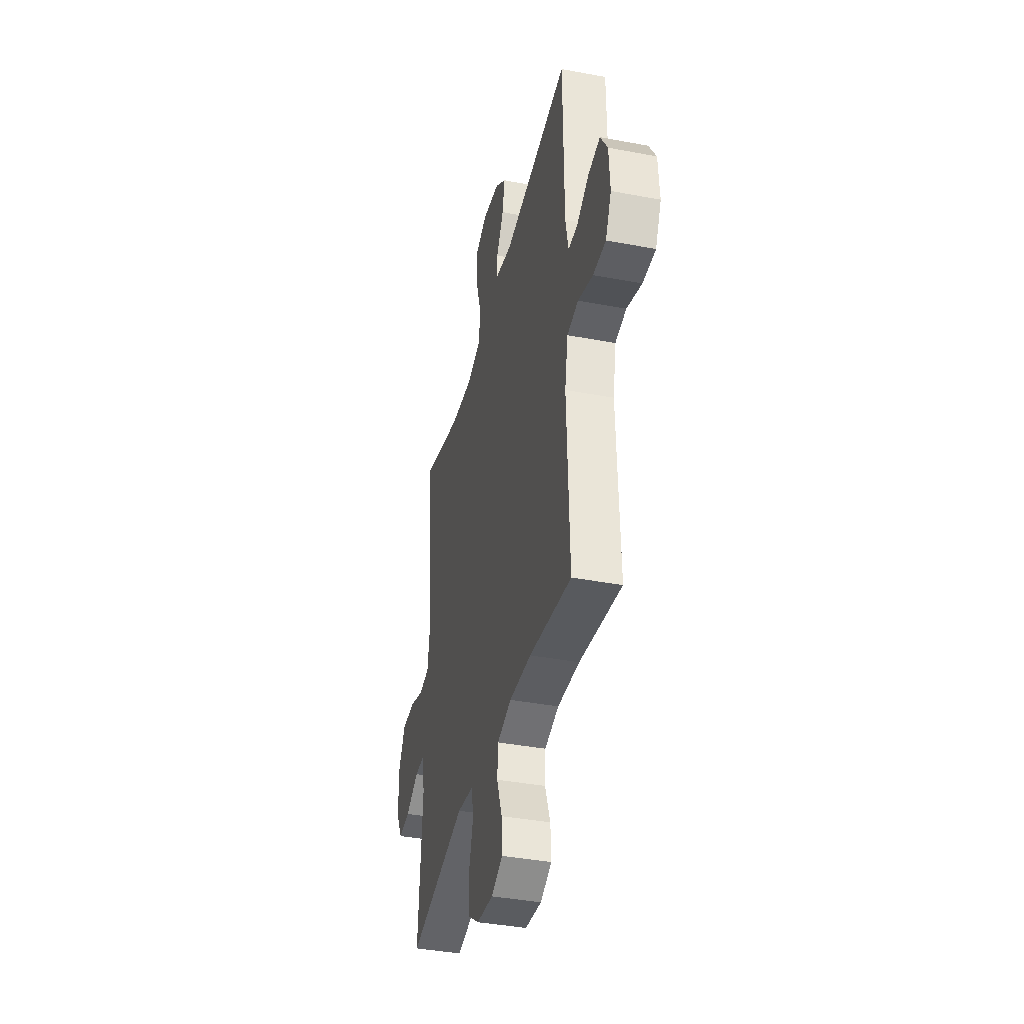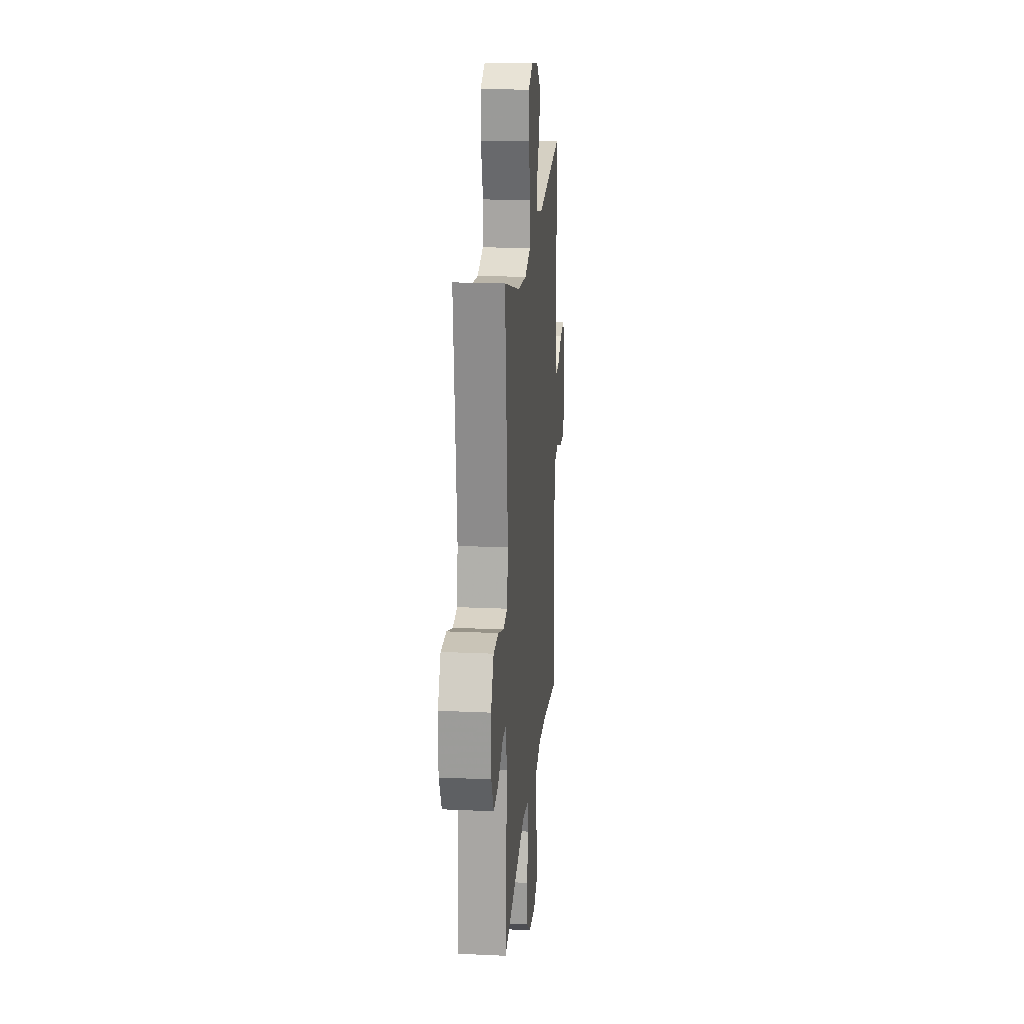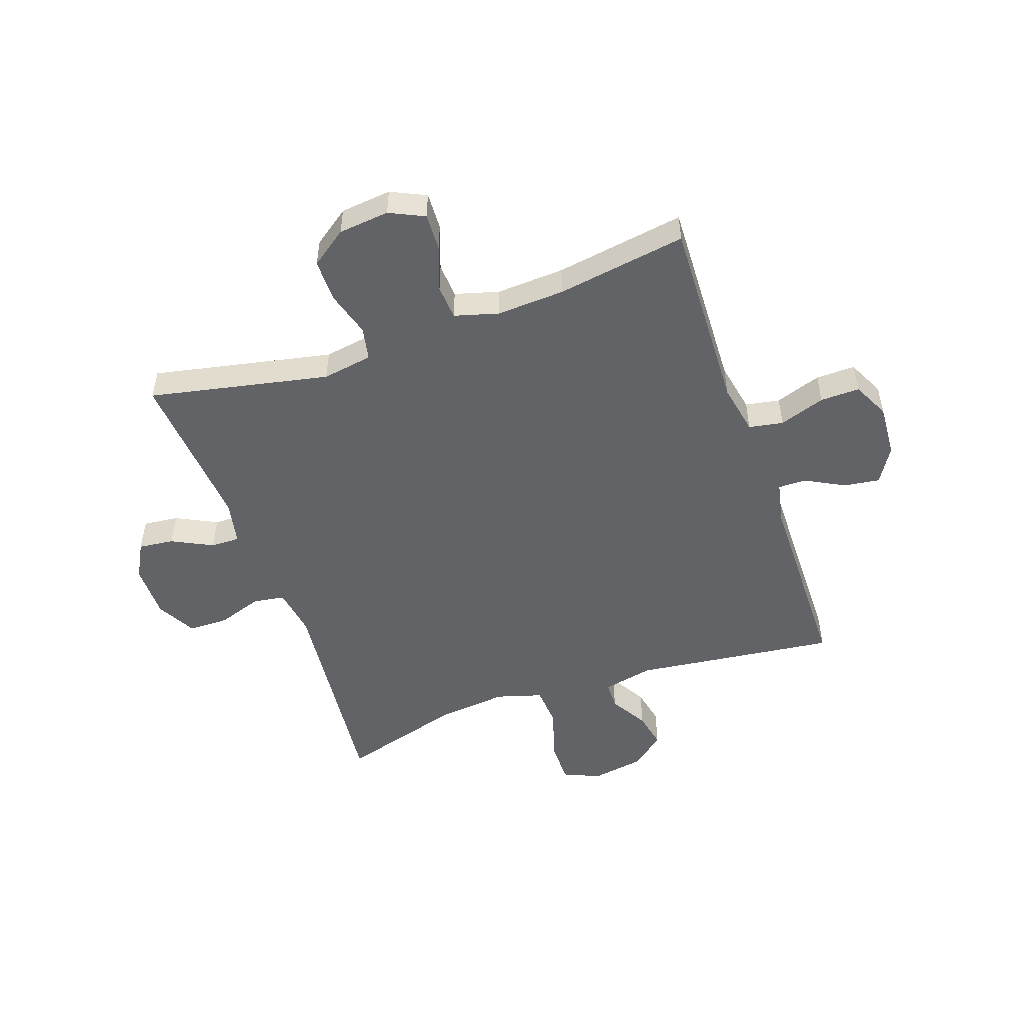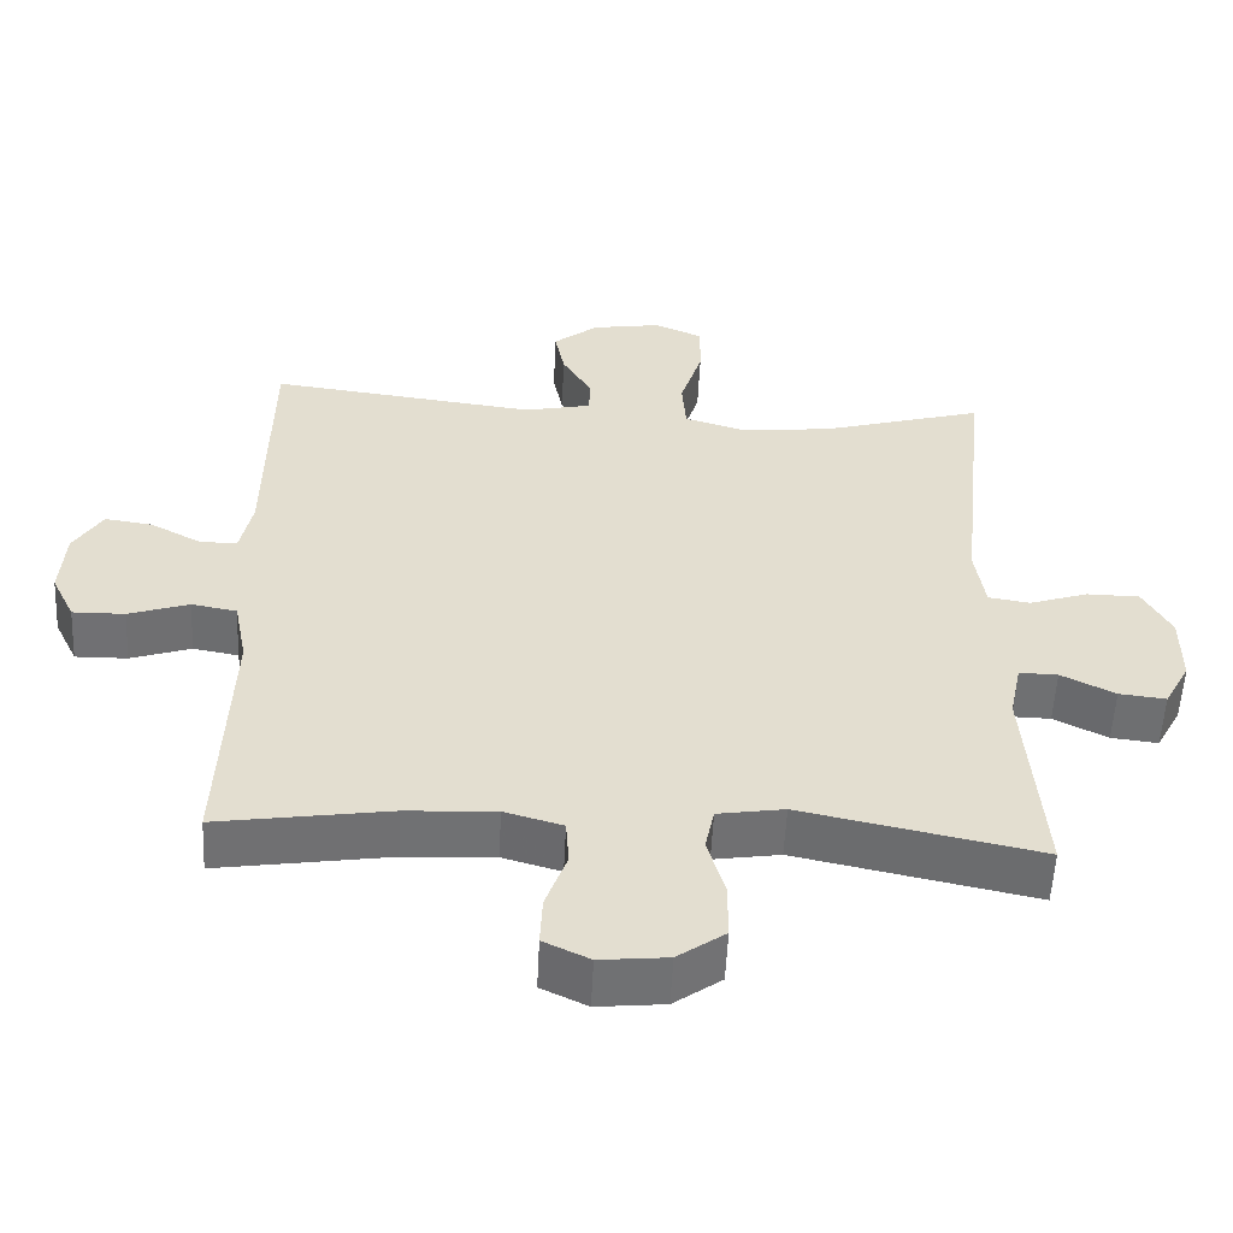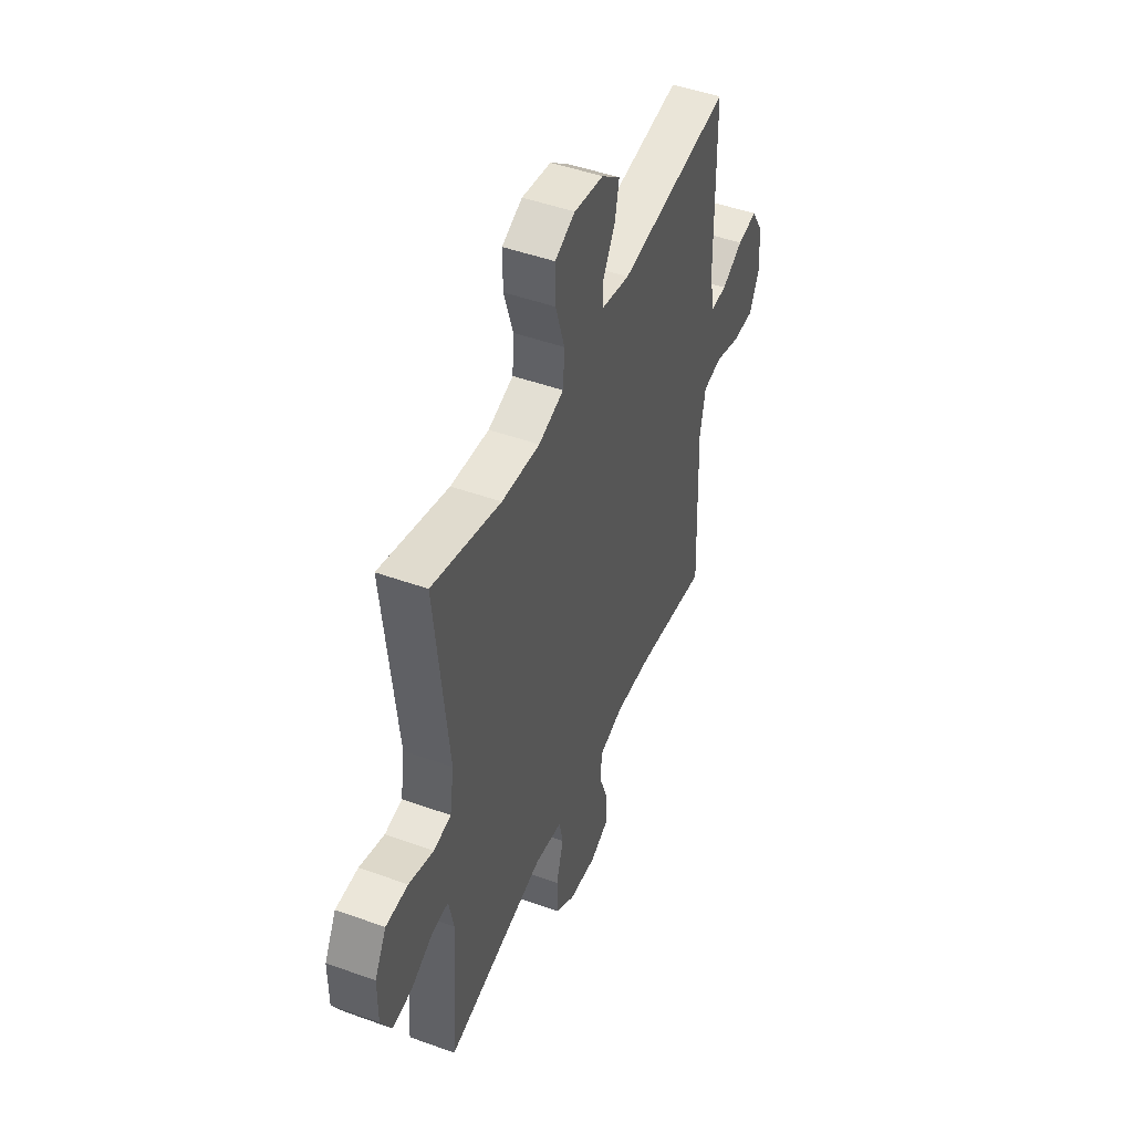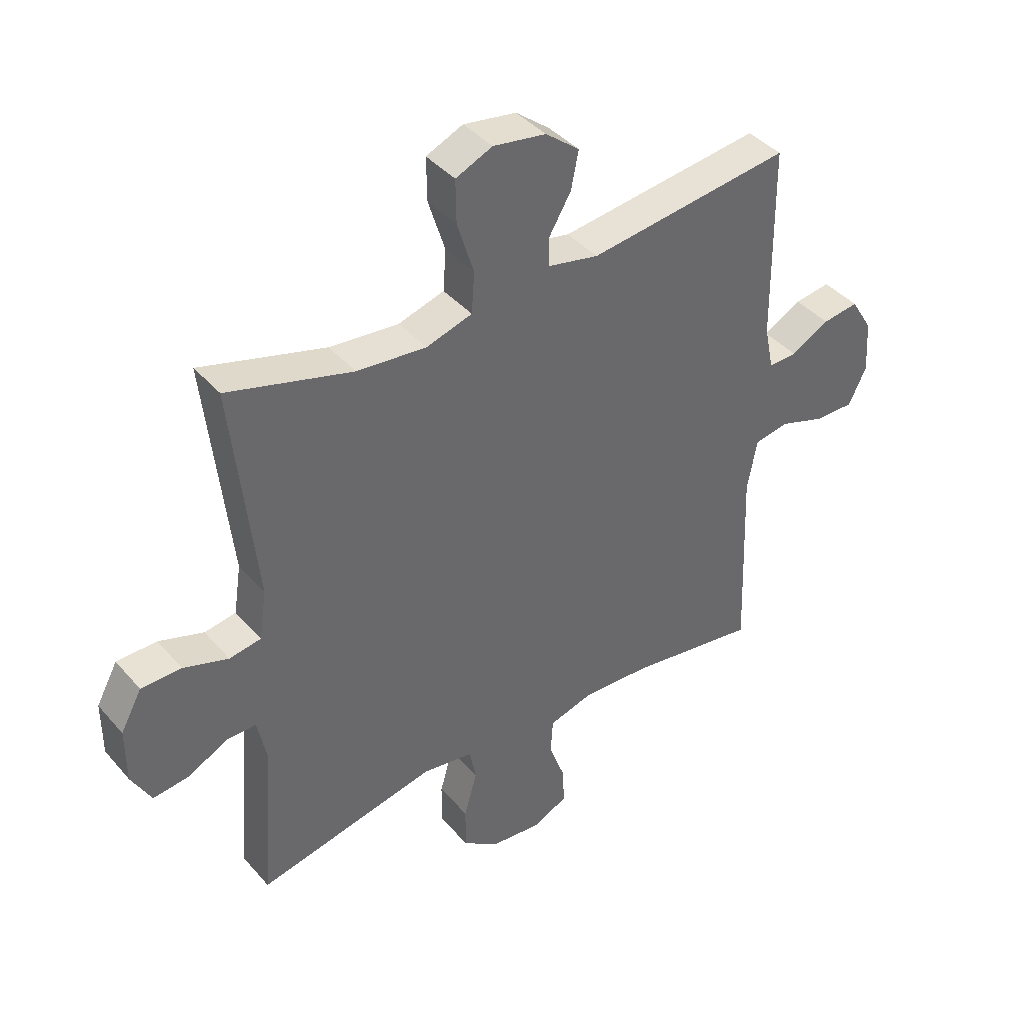
<metadata>
{"format":"obj","ext":"obj","renderer":"f3d","projection":"perspective","resolution":1024,"background":"white","views":[{"elev":-39.2,"azim":-103.3,"up":"+Z"},{"elev":19.2,"azim":94.9,"up":"+Z"},{"elev":-50.8,"azim":-160.6,"up":"+Y"},{"elev":-55.0,"azim":-2.8,"up":"+Z"},{"elev":47.6,"azim":112.1,"up":"+Z"},{"elev":40.6,"azim":143.3,"up":"+Z"}]}
</metadata>
<code>
v 0.5 0.07 0.5
v 0.459 0.07 0.115
v 0.472 0.07 0.029
v 0.527 0.07 0.02
v 0.605 0.07 0.046
v 0.675 0.07 0.045
v 0.712 0.07 -0.023
v 0.712 0.07 -0.119
v 0.678 0.07 -0.182
v 0.616 0.07 -0.175
v 0.545 0.07 -0.139
v 0.494 0.07 -0.138
v 0.478 0.07 -0.215
v 0.5 0.07 -0.5
v 0.186 0.07 -0.434
v 0.098 0.07 -0.448
v 0.086 0.07 -0.506
v 0.109 0.07 -0.586
v 0.109 0.07 -0.661
v 0.046 0.07 -0.706
v -0.043 0.07 -0.715
v -0.104 0.07 -0.686
v -0.101 0.07 -0.62
v -0.073 0.07 -0.542
v -0.077 0.07 -0.481
v -0.154 0.07 -0.459
v -0.273 0.07 -0.465
v -0.5 0.07 -0.5
v -0.487 0.07 -0.16
v -0.504 0.07 -0.071
v -0.564 0.07 -0.06
v -0.644 0.07 -0.087
v -0.713 0.07 -0.088
v -0.744 0.07 -0.024
v -0.738 0.07 0.068
v -0.7 0.07 0.13
v -0.637 0.07 0.121
v -0.57 0.07 0.085
v -0.52 0.07 0.084
v -0.504 0.07 0.161
v -0.5 0.07 0.5
v -0.146 0.07 0.456
v -0.057 0.07 0.475
v -0.056 0.07 0.524
v -0.095 0.07 0.59
v -0.108 0.07 0.655
v -0.049 0.07 0.702
v 0.043 0.07 0.717
v 0.107 0.07 0.689
v 0.106 0.07 0.614
v 0.077 0.07 0.521
v 0.082 0.07 0.45
v 0.162 0.07 0.426
v 0.283 0.07 0.438
v 0.5 0 0.5
v 0.459 0 0.115
v 0.472 0 0.029
v 0.527 0 0.02
v 0.605 0 0.046
v 0.675 0 0.045
v 0.712 0 -0.023
v 0.712 0 -0.119
v 0.678 0 -0.182
v 0.616 0 -0.175
v 0.545 0 -0.139
v 0.494 0 -0.138
v 0.478 0 -0.215
v 0.5 0 -0.5
v 0.186 0 -0.434
v 0.098 0 -0.448
v 0.086 0 -0.506
v 0.109 0 -0.586
v 0.109 0 -0.661
v 0.046 0 -0.706
v -0.043 0 -0.715
v -0.104 0 -0.686
v -0.101 0 -0.62
v -0.073 0 -0.542
v -0.077 0 -0.481
v -0.154 0 -0.459
v -0.273 0 -0.465
v -0.5 0 -0.5
v -0.487 0 -0.16
v -0.504 0 -0.071
v -0.564 0 -0.06
v -0.644 0 -0.087
v -0.713 0 -0.088
v -0.744 0 -0.024
v -0.738 0 0.068
v -0.7 0 0.13
v -0.637 0 0.121
v -0.57 0 0.085
v -0.52 0 0.084
v -0.504 0 0.161
v -0.5 0 0.5
v -0.146 0 0.456
v -0.057 0 0.475
v -0.056 0 0.524
v -0.095 0 0.59
v -0.108 0 0.655
v -0.049 0 0.702
v 0.043 0 0.717
v 0.107 0 0.689
v 0.106 0 0.614
v 0.077 0 0.521
v 0.082 0 0.45
v 0.162 0 0.426
v 0.283 0 0.438
f 48 49 50 51
f 48 51 52
f 47 48 52
f 44 45 46 47
f 43 44 47 52
f 42 43 52 53
f 40 41 42
f 39 40 42 53
f 35 36 37 38
f 35 38 39
f 34 35 39
f 31 32 33 34
f 30 31 34 39
f 29 30 39 53
f 27 28 29 53
f 21 22 23 24
f 21 24 25
f 20 21 25
f 17 18 19 20
f 17 20 25
f 16 17 25 26
f 13 14 15
f 12 13 15 16
f 8 9 10 11
f 8 11 12
f 7 8 12
f 4 5 6 7
f 3 4 7 12
f 2 3 12 16
f 54 1 2 16
f 26 27 53 54
f 16 26 54
f 105 104 103 102
f 106 105 102
f 106 102 101
f 101 100 99 98
f 106 101 98 97
f 107 106 97 96
f 96 95 94
f 107 96 94 93
f 92 91 90 89
f 93 92 89
f 93 89 88
f 88 87 86 85
f 93 88 85 84
f 107 93 84 83
f 107 83 82 81
f 78 77 76 75
f 79 78 75
f 79 75 74
f 74 73 72 71
f 79 74 71
f 80 79 71 70
f 69 68 67
f 70 69 67 66
f 65 64 63 62
f 66 65 62
f 66 62 61
f 61 60 59 58
f 66 61 58 57
f 70 66 57 56
f 70 56 55 108
f 108 107 81 80
f 108 80 70
f 1 55 56 2
f 2 56 57 3
f 3 57 58 4
f 4 58 59 5
f 5 59 60 6
f 6 60 61 7
f 7 61 62 8
f 8 62 63 9
f 9 63 64 10
f 10 64 65 11
f 11 65 66 12
f 12 66 67 13
f 13 67 68 14
f 14 68 69 15
f 15 69 70 16
f 16 70 71 17
f 17 71 72 18
f 18 72 73 19
f 19 73 74 20
f 20 74 75 21
f 21 75 76 22
f 22 76 77 23
f 23 77 78 24
f 24 78 79 25
f 25 79 80 26
f 26 80 81 27
f 27 81 82 28
f 28 82 83 29
f 29 83 84 30
f 30 84 85 31
f 31 85 86 32
f 32 86 87 33
f 33 87 88 34
f 34 88 89 35
f 35 89 90 36
f 36 90 91 37
f 37 91 92 38
f 38 92 93 39
f 39 93 94 40
f 40 94 95 41
f 41 95 96 42
f 42 96 97 43
f 43 97 98 44
f 44 98 99 45
f 45 99 100 46
f 46 100 101 47
f 47 101 102 48
f 48 102 103 49
f 49 103 104 50
f 50 104 105 51
f 51 105 106 52
f 52 106 107 53
f 53 107 108 54
f 54 108 55 1

</code>
